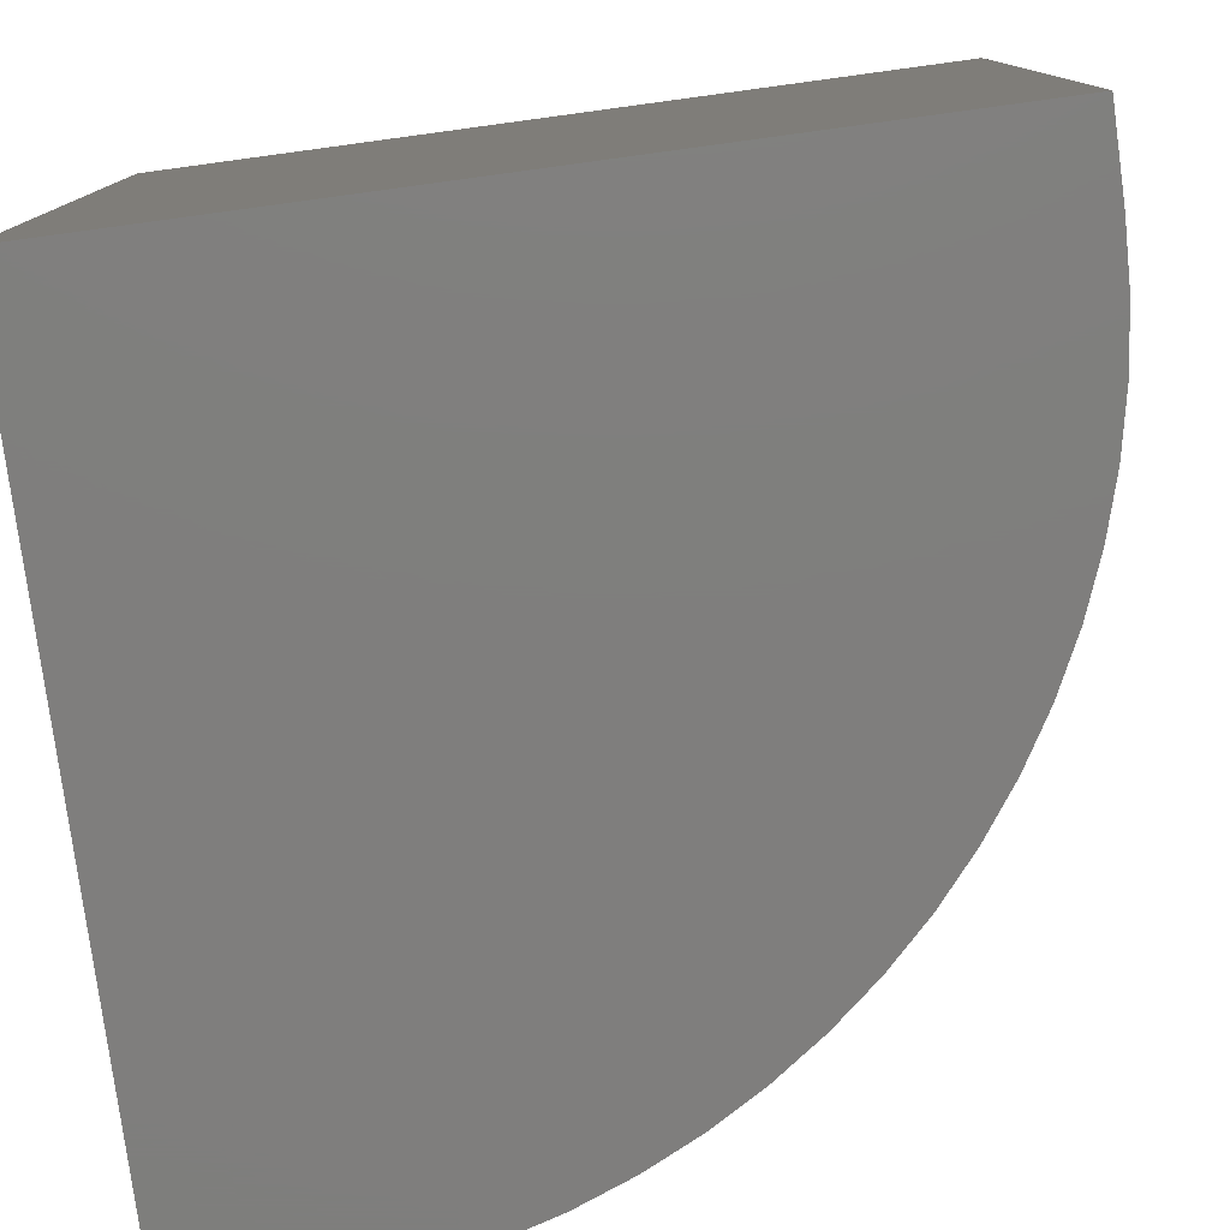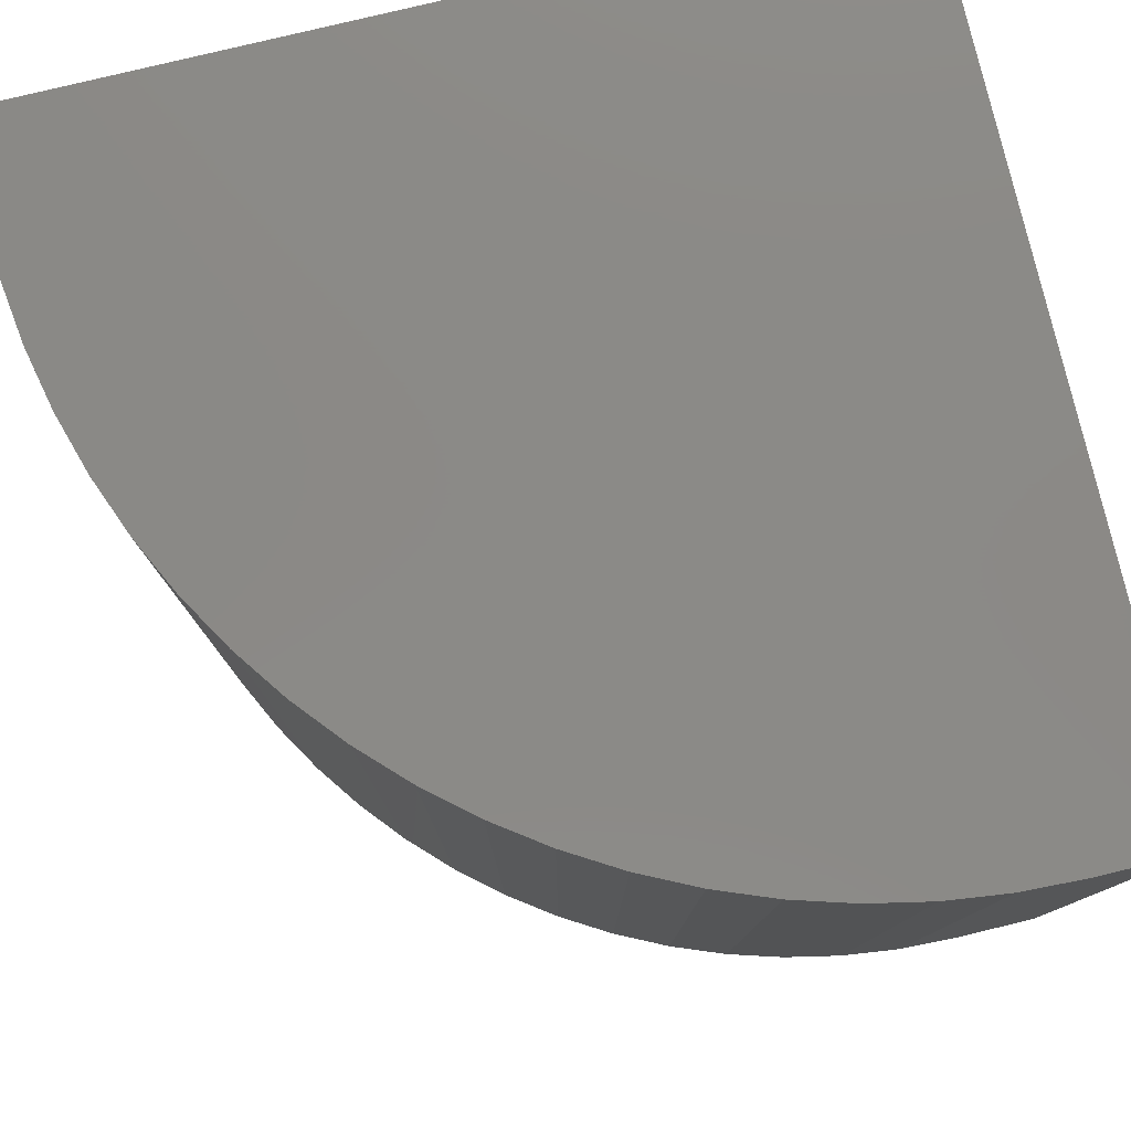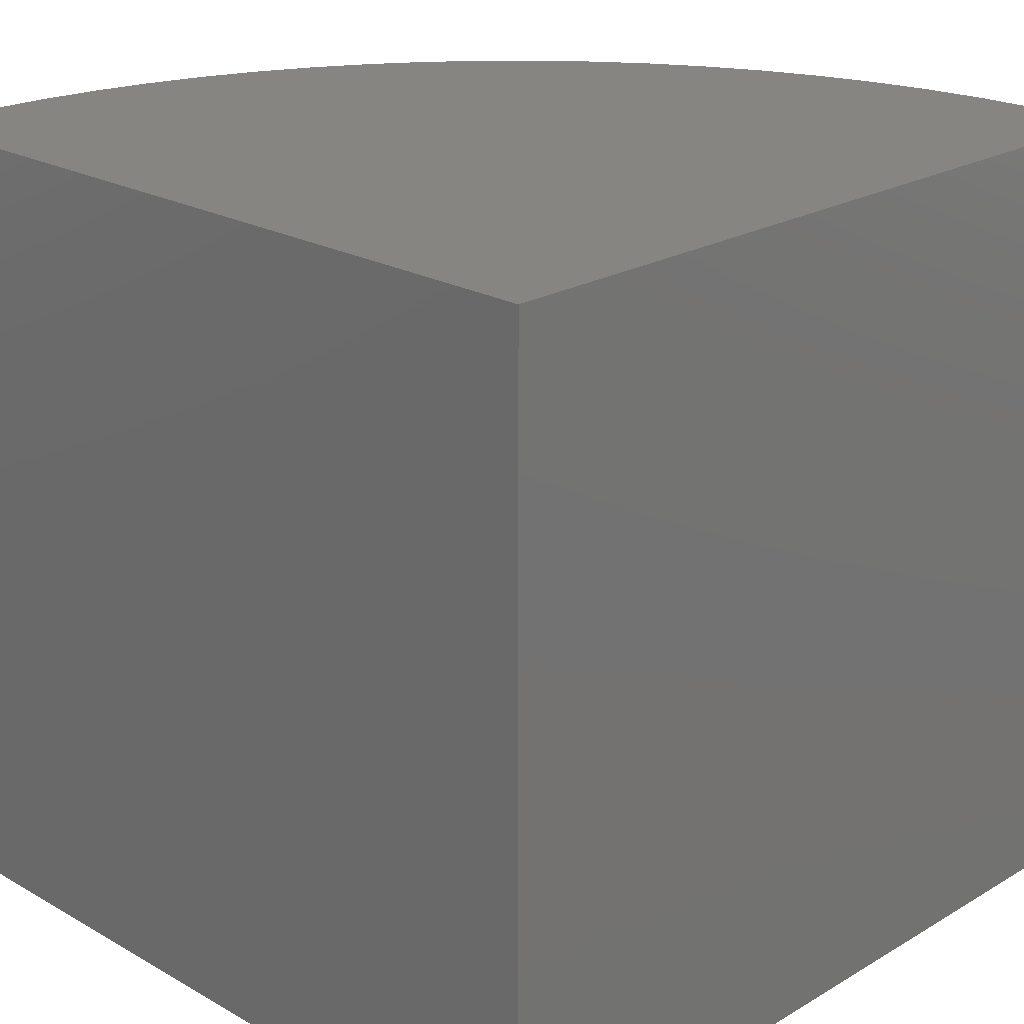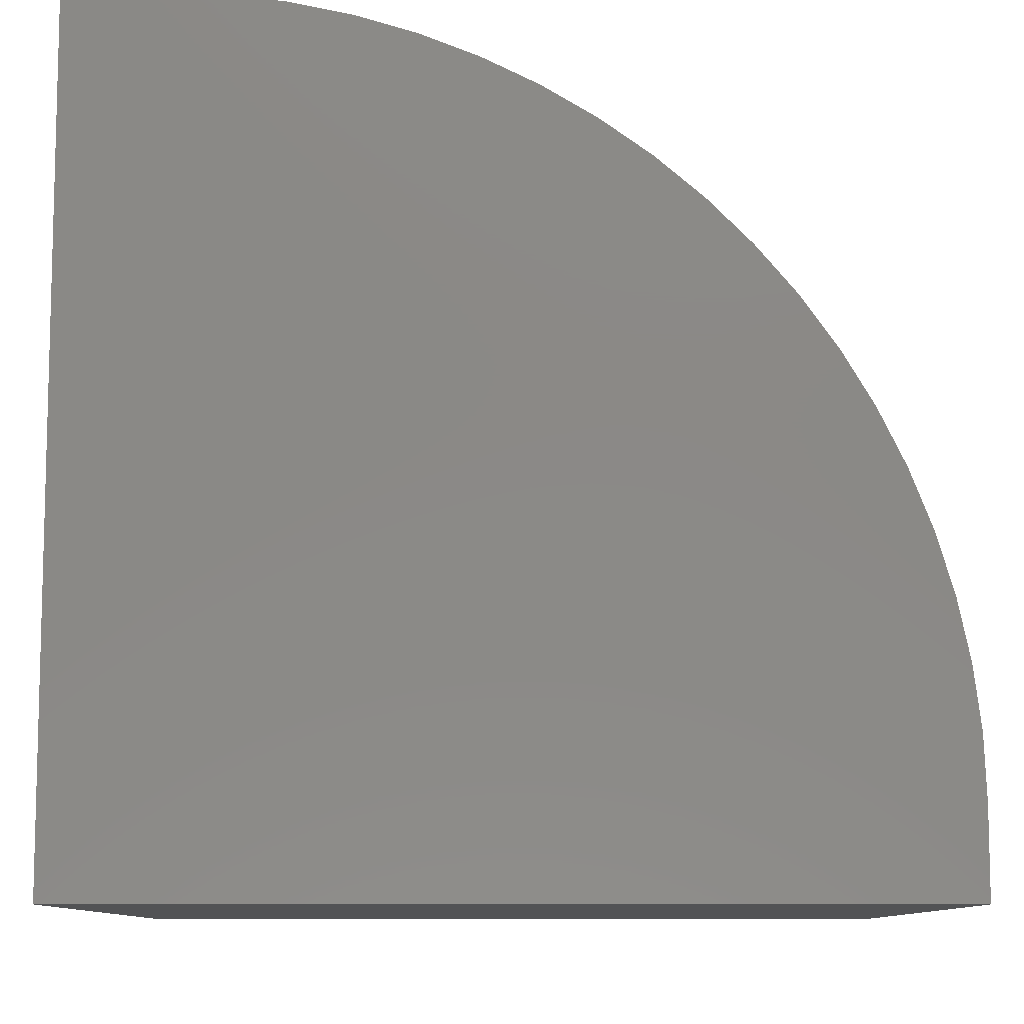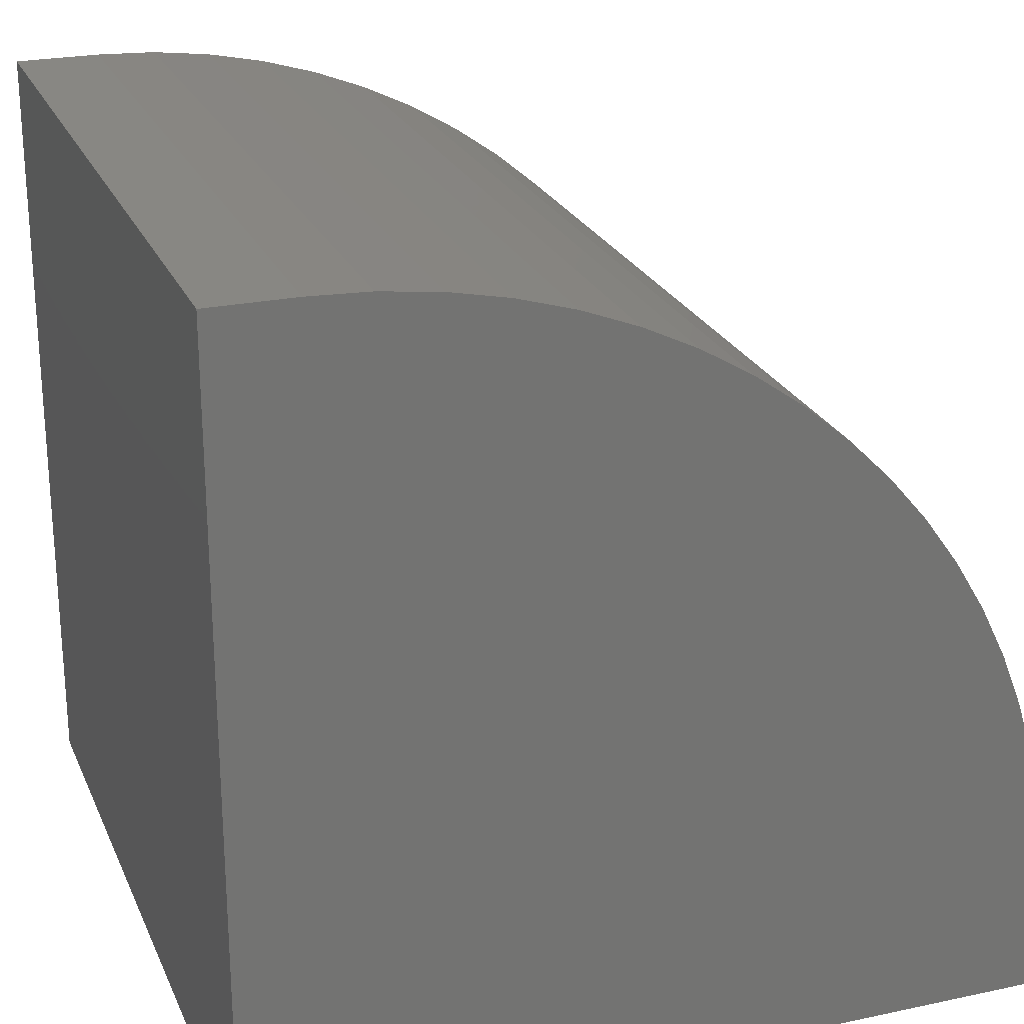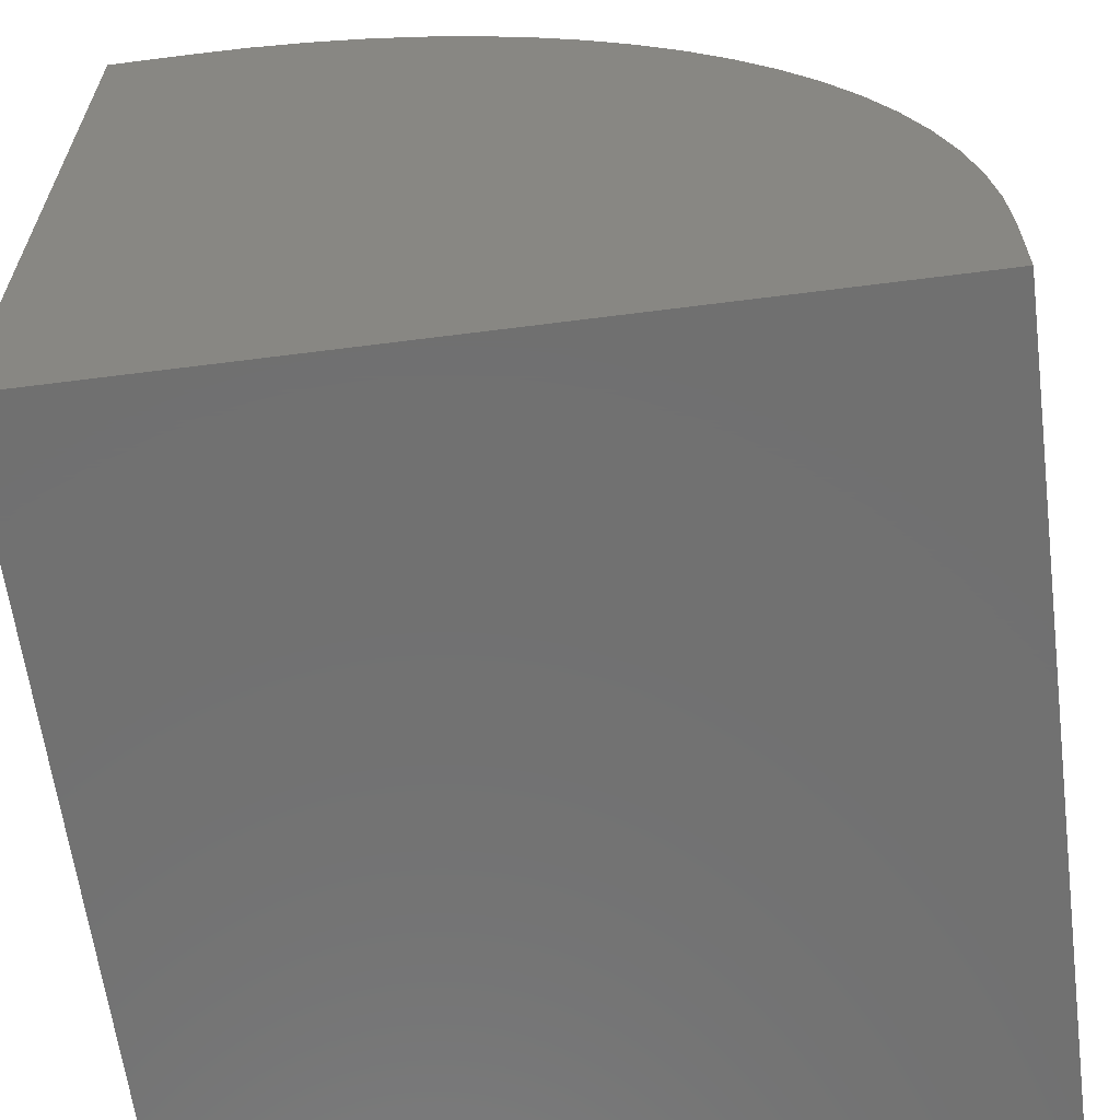
<metadata>
{"format":"stl","ext":"stl","renderer":"f3d","projection":"perspective","resolution":1024,"background":"white","views":[{"elev":-78.5,"azim":-82.3,"up":"+Y"},{"elev":79.5,"azim":76.5,"up":"+Y"},{"elev":22.2,"azim":-135.5,"up":"+Y"},{"elev":-9.6,"azim":0.0,"up":"+Z"},{"elev":24.1,"azim":-19.5,"up":"+Z"},{"elev":-62.7,"azim":7.4,"up":"+Z"}]}
</metadata>
<code>
# stl→obj: 46 verts, 88 faces
v 0 10 10
v 0 10 0
v 0 0 10
v 0 0 0
v 1.054 10 10
v 1.054 0 10
v 10 0 1.054
v 10 0 0
v 10 10 1.054
v 10 10 0
v 9.878 10 2.527
v 9.969 10 1.793
v 7.113 10 7.636
v 7.636 10 7.113
v 8.114 10 6.549
v 1.793 10 9.969
v 2.527 10 9.878
v 3.25 10 9.726
v 3.959 10 9.515
v 4.648 10 9.247
v 5.312 10 8.922
v 5.947 10 8.543
v 6.549 10 8.114
v 8.543 10 5.947
v 8.922 10 5.312
v 9.247 10 4.648
v 9.515 10 3.959
v 9.726 10 3.25
v 1.793 0 9.969
v 8.922 0 5.312
v 8.543 0 5.947
v 8.114 0 6.549
v 7.636 0 7.113
v 9.969 0 1.793
v 9.878 0 2.527
v 9.726 0 3.25
v 7.113 0 7.636
v 6.549 0 8.114
v 5.947 0 8.543
v 5.312 0 8.922
v 4.648 0 9.247
v 3.959 0 9.515
v 3.25 0 9.726
v 2.527 0 9.878
v 9.515 0 3.959
v 9.247 0 4.648
f 1 2 3
f 3 2 4
f 5 1 6
f 6 1 3
f 7 8 9
f 9 8 10
f 2 10 4
f 4 10 8
f 2 1 5
f 11 12 2
f 2 12 9
f 2 9 10
f 13 14 2
f 2 14 15
f 5 16 2
f 2 16 17
f 2 17 18
f 18 19 2
f 2 19 20
f 2 20 21
f 21 22 2
f 2 22 23
f 2 23 13
f 15 24 2
f 2 24 25
f 2 25 26
f 26 27 2
f 2 27 28
f 2 28 11
f 6 3 4
f 4 8 7
f 6 4 29
f 30 31 4
f 4 31 32
f 4 32 33
f 7 34 4
f 4 34 35
f 4 35 36
f 33 37 4
f 4 37 38
f 4 38 39
f 39 40 4
f 4 40 41
f 4 41 42
f 42 43 4
f 4 43 44
f 4 44 29
f 36 45 4
f 4 45 46
f 4 46 30
f 5 6 29
f 5 29 16
f 16 29 44
f 16 44 17
f 17 44 43
f 17 43 18
f 18 43 42
f 18 42 19
f 19 42 41
f 19 41 20
f 20 41 40
f 20 40 21
f 21 40 39
f 21 39 22
f 22 39 38
f 22 38 23
f 23 38 37
f 23 37 13
f 13 37 33
f 13 33 14
f 14 33 32
f 14 32 15
f 15 32 31
f 15 31 24
f 24 31 30
f 24 30 25
f 25 30 46
f 25 46 26
f 26 46 45
f 26 45 27
f 27 45 36
f 27 36 28
f 28 36 35
f 28 35 11
f 11 35 34
f 11 34 12
f 12 34 7
f 12 7 9

</code>
